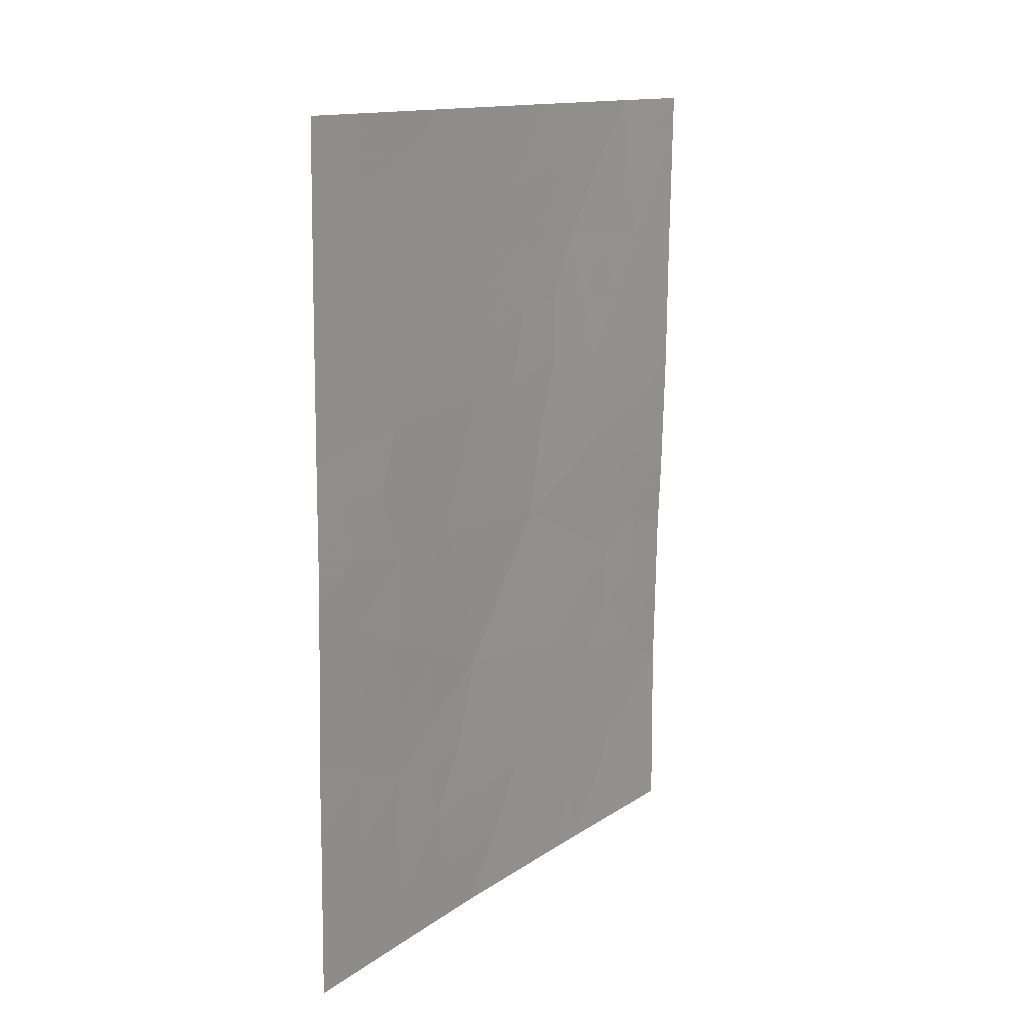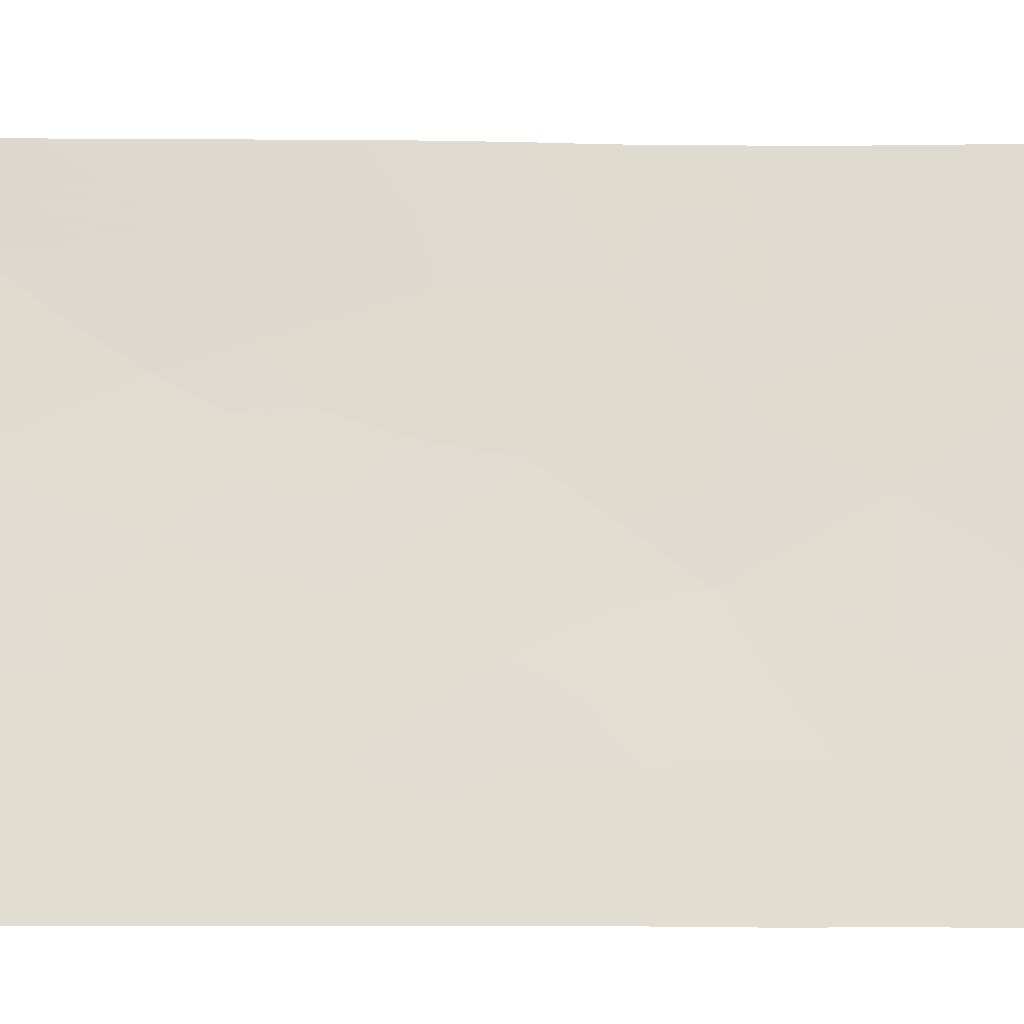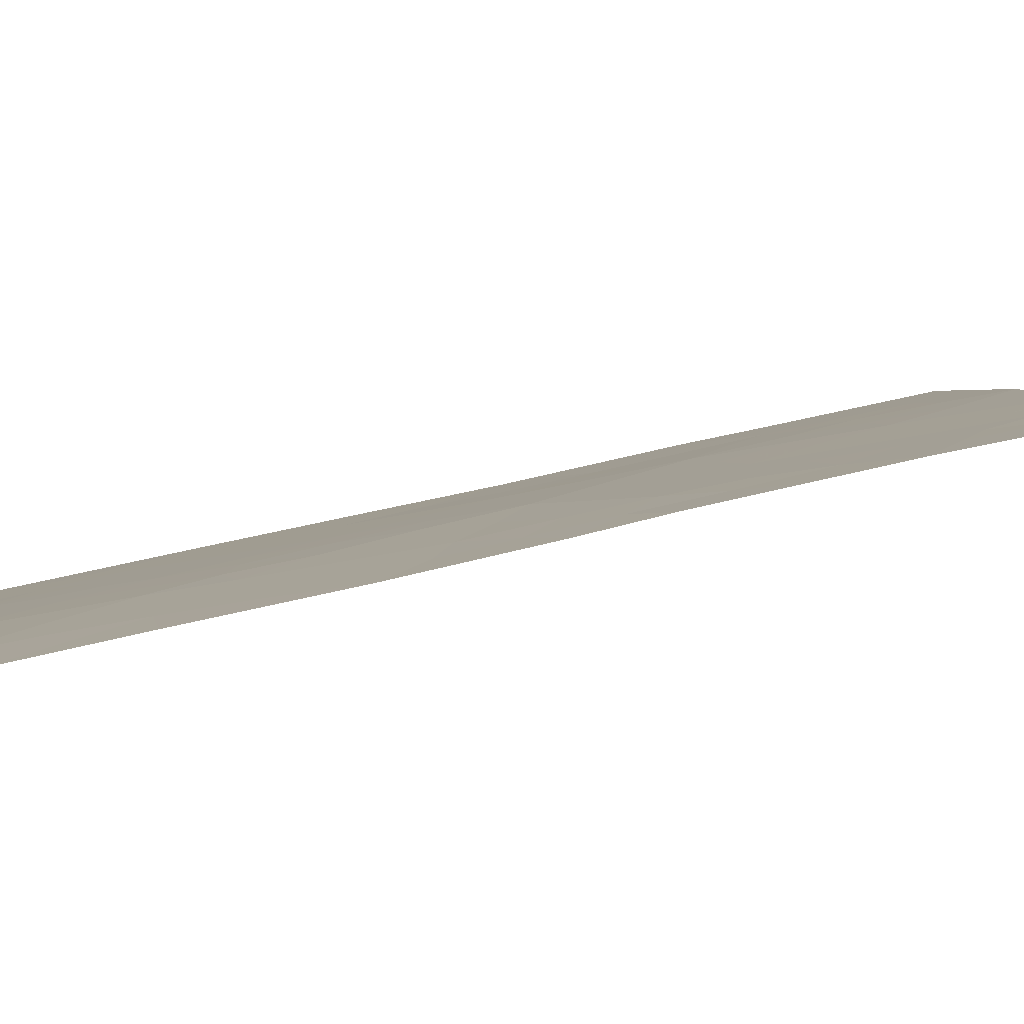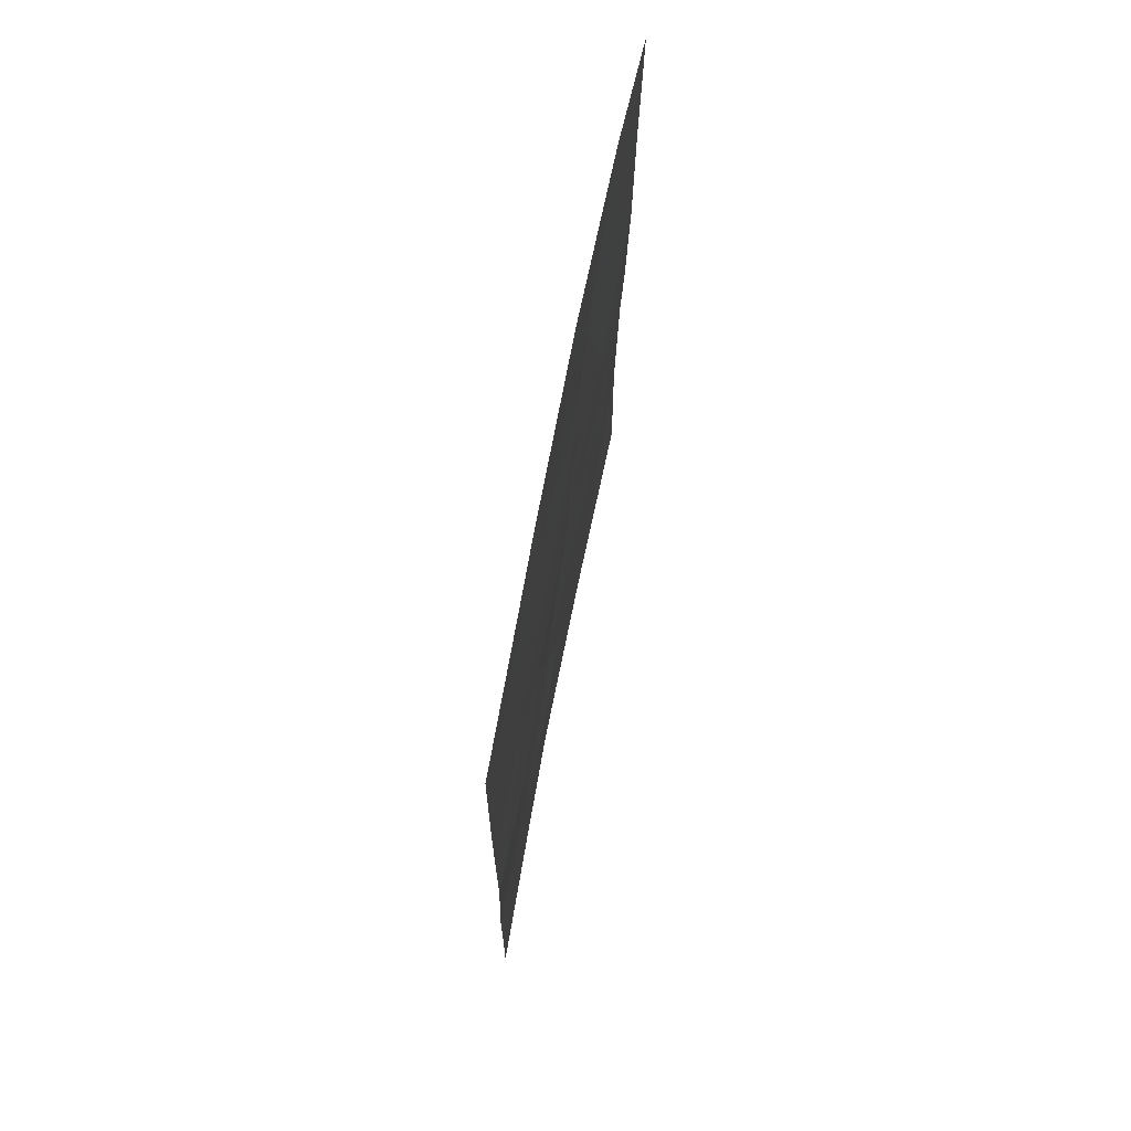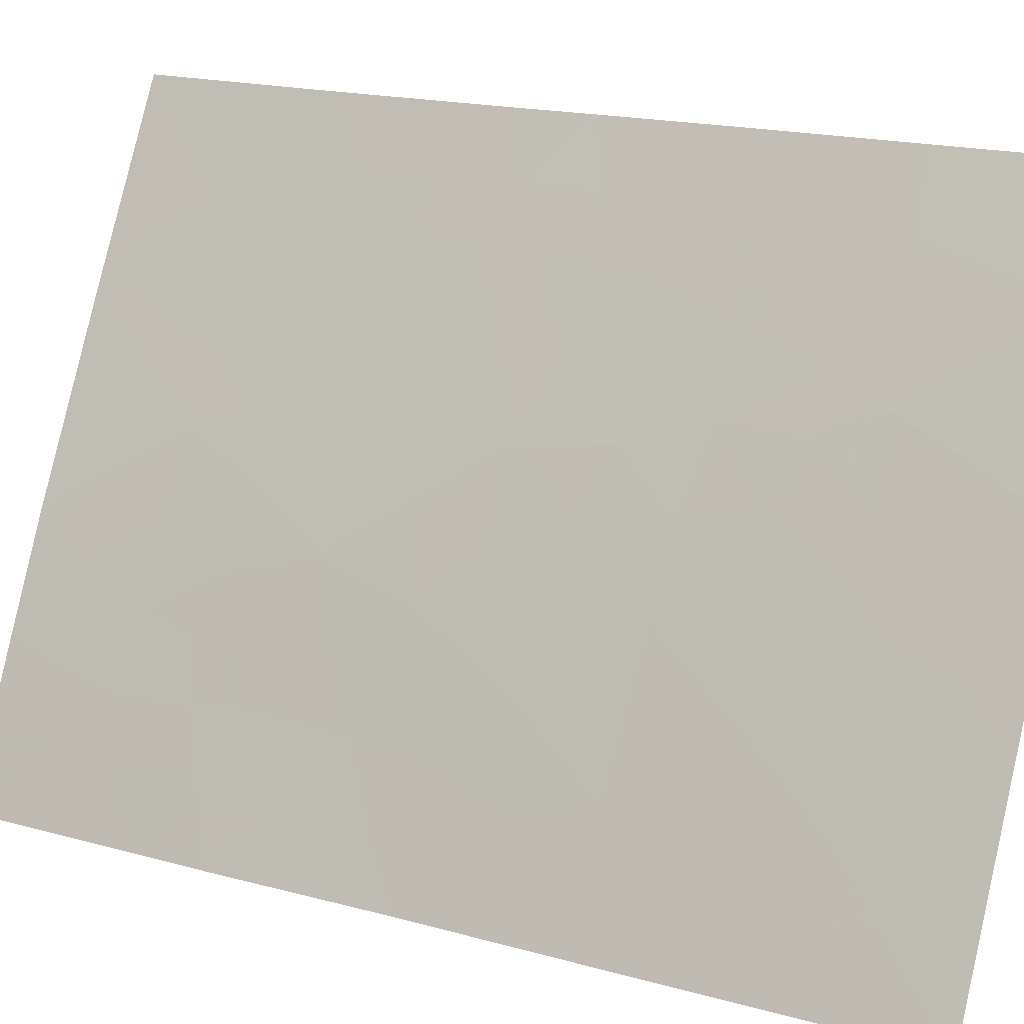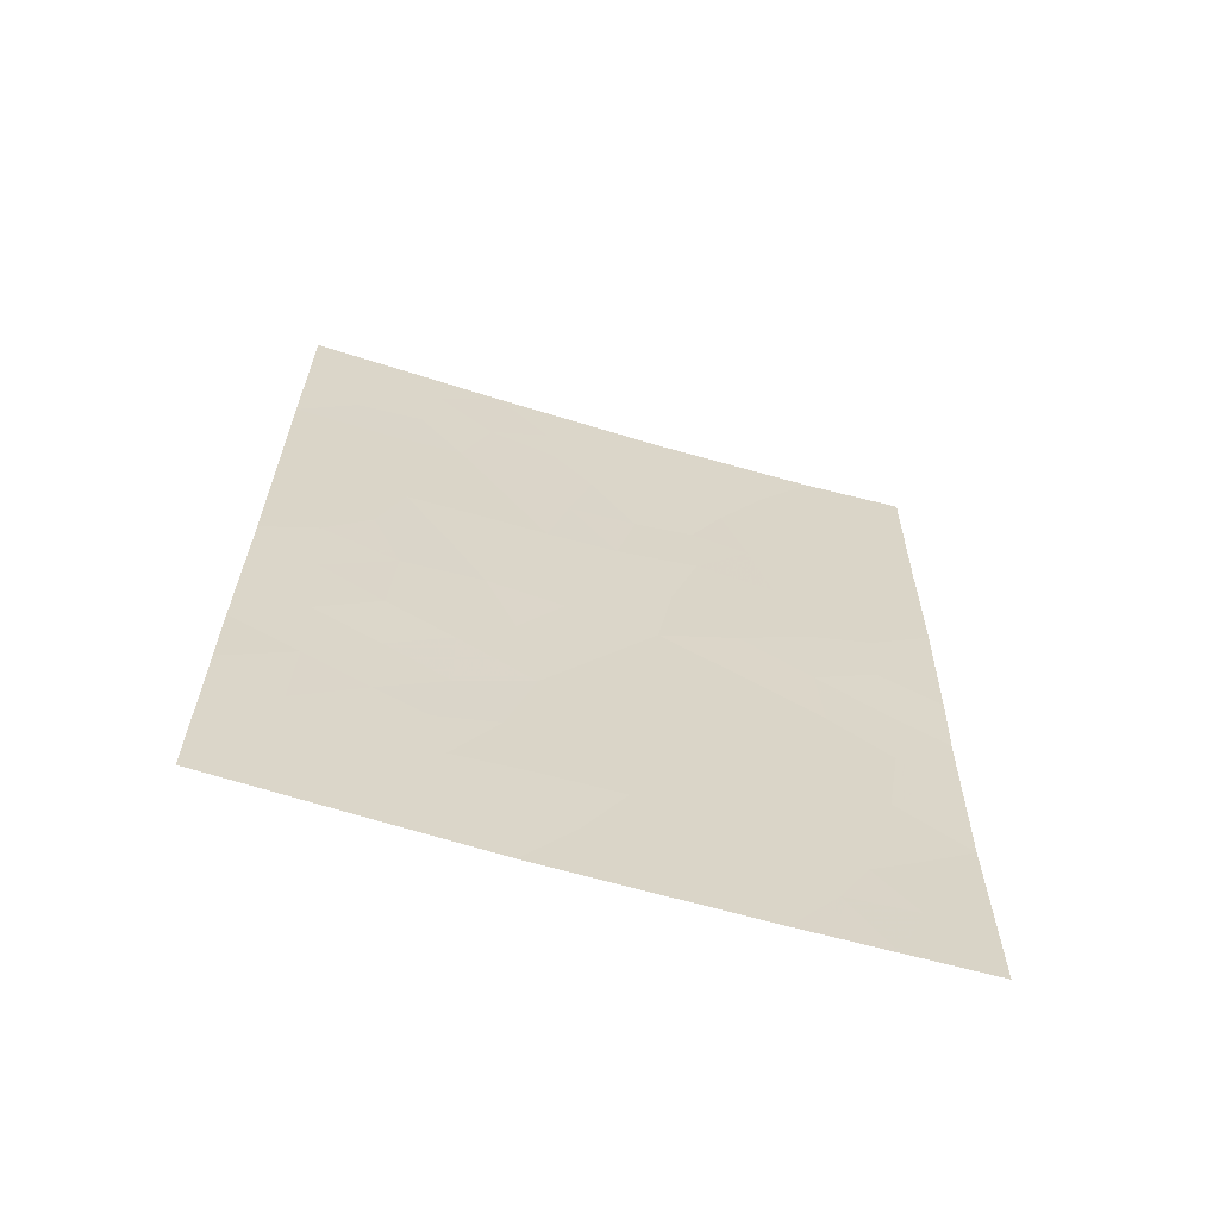
<metadata>
{"format":"obj","ext":"obj","renderer":"f3d","projection":"perspective","resolution":1024,"background":"white","views":[{"elev":13.8,"azim":-173.4,"up":"+Y"},{"elev":-48.0,"azim":-89.6,"up":"+Z"},{"elev":66.3,"azim":-102.6,"up":"+Z"},{"elev":71.2,"azim":163.3,"up":"+Y"},{"elev":18.3,"azim":118.6,"up":"+Z"},{"elev":-63.3,"azim":-134.7,"up":"+Y"}]}
</metadata>
<code>
v 69.58 50 98.76
v 70.3 48 97.51
v 68.9 45.73 100
v 69.8 44.86 98.42
v 71.84 50 94.49
v 70.7 50 96.69
v 71.19 47.9 95.8
v 72.26 38 93.92
v 73.21 38 92
v 69.03 40.49 100
v 71.84 44 94.6
v 68.95 43.9 100
v 68.88 47.75 100
v 72.35 45.75 93.54
v 70.8 43.86 96.64
v 70.21 38 97.82
v 72.41 39.66 93.57
v 69.7 39.52 98.75
v 73.09 50 92
v 72.21 50 93.75
v 73.19 41.33 92
v 73.19 40.33 92
v 70.37 38 97.54
v 69.01 38 100
v 68.86 49.4 100
v 72.51 44.79 93.23
v 71.61 38 95.22
v 73.14 43.66 92
v 68.85 50 100
v 69.79 42.79 98.55
v 73.13 45.55 92
v 68.98 42.9 100
v 73.12 47.49 92
v 69.38 47.83 99.13
v 71.48 45.87 95.27
v 71.01 39.82 96.3
v 69.48 41.1 99.13
v 72.38 42.69 93.54
v 70.49 41.58 97.25
v 72.06 47.66 94.1
v 71.53 41.84 95.3
v 72.39 40.62 93.6
v 70.53 39.86 97.21
v 69.52 48.84 98.87
v 69.98 48.97 98.06
v 69.84 47.94 98.33
v 70.13 47.02 97.82
v 69.67 46.94 98.63
v 69.51 45.89 98.92
v 69.98 46.01 98.09
v 69.33 45.15 99.24
v 71.27 50 95.59
v 71.49 49.18 95.18
v 71.01 48.96 96.13
v 71.93 38 94.57
v 71.85 38.76 94.72
v 70.27 44.33 97.59
v 70.25 45.29 97.61
v 70.69 45.05 96.82
v 71.17 44.91 95.91
v 71.63 44.91 94.99
v 71.36 43.93 95.54
v 71.03 45.95 96.15
v 68.89 46.74 100
v 69.2 46.82 99.46
v 70.64 42.63 96.95
v 71.16 42.86 95.98
v 70.97 41.73 96.34
v 69.89 38.83 98.4
v 69.61 38 98.91
v 69.43 38.89 99.24
v 72.78 40.96 92.82
v 72.8 39.91 92.79
v 70.5 46.17 97.15
v 70.52 47.16 97.11
v 69.78 40.32 98.58
v 69.4 39.95 99.31
v 70.14 50 97.72
v 70.49 48.98 97.13
v 68.92 44.82 100
v 69.37 44.28 99.23
v 72.68 49.13 92.85
v 73.11 48.75 92
v 72.75 48.26 92.71
v 69.19 49.51 99.42
v 69.12 48.65 99.56
v 68.87 48.57 100
v 72.08 44.87 94.1
v 73.2 39.17 92
v 72.8 38.88 92.81
v 69.21 50 99.38
v 72.77 43.12 92.75
v 72.33 43.84 93.61
v 72.8 44.1 92.67
v 70.3 38.94 97.65
v 70.06 39.73 98.07
v 72.05 43.23 94.19
v 70.99 38 96.38
v 70.74 38.93 96.83
v 71.28 38.88 95.81
v 70.74 47.98 96.67
v 73.13 44.6 92
v 72.86 44.92 92.54
v 72.77 45.68 92.71
v 72.23 49.37 93.72
v 73.12 46.52 92
v 72.69 46.62 92.86
v 72.22 46.7 93.8
v 72.53 47.53 93.16
v 70.91 46.98 96.37
v 72.65 50 92.87
v 69.37 43.28 99.27
v 69.81 43.78 98.46
v 71.92 45.82 94.41
v 71.25 40.77 95.84
v 73.16 42.5 92
v 72.77 42.03 92.79
v 70.16 42.25 97.86
v 70.02 41.2 98.13
v 69.76 41.89 98.61
v 71.77 46.78 94.68
v 71.34 46.88 95.52
v 71.62 47.8 94.95
v 70.25 43.29 97.67
v 72.34 48.42 93.54
v 71.65 43.04 95.01
v 71.98 42.31 94.36
v 71.7 40.66 94.97
v 71.49 39.78 95.38
v 69.01 41.7 100
v 69.38 42.22 99.29
v 72.73 38 92.96
v 72.35 38.8 93.71
v 72.36 41.66 93.61
v 71.98 41.28 94.4
v 71.98 39.67 94.44
v 72.08 40.37 94.22
v 69.02 39.25 100
v 70.8 40.7 96.69
v 70.27 40.56 97.68
v 71.87 48.71 94.45
v 71.45 48.51 95.28
f 44 45 46
f 47 48 46
f 52 53 54
f 57 58 59
f 60 61 62
f 60 59 63
f 3 64 65
f 66 67 68
f 69 70 71
f 72 73 42
f 74 47 75
f 78 79 45
f 80 51 81
f 82 83 84
f 85 44 86
f 25 86 87
f 26 93 88
f 89 90 73
f 1 85 91
f 92 93 94
f 95 69 96
f 98 99 100
f 54 101 79
f 102 94 103
f 26 104 103
f 5 20 105
f 106 104 107
f 107 108 109
f 101 110 75
f 111 19 82
f 81 113 112
f 65 48 49
f 114 88 61
f 68 115 139
f 92 116 117
f 118 119 120
f 121 122 123
f 113 57 124
f 118 124 66
f 110 122 63
f 109 125 84
f 108 114 121
f 126 97 127
f 115 128 129
f 67 62 126
f 131 112 30
f 123 142 141
f 125 141 105
f 99 95 43
f 90 132 133
f 72 134 117
f 134 135 127
f 56 136 133
f 128 135 137
f 129 56 100
f 137 42 17
f 77 71 138
f 34 44 46
f 44 1 45
f 46 45 2
f 2 47 46
f 47 50 48
f 46 48 34
f 3 49 51
f 51 49 4
f 6 52 54
f 52 5 53
f 54 53 142
f 8 55 56
f 55 27 56
f 15 57 59
f 57 4 58
f 59 58 74
f 15 60 62
f 60 35 61
f 62 61 11
f 35 60 63
f 60 15 59
f 63 59 74
f 64 13 65
f 34 65 13
f 39 66 68
f 66 15 67
f 68 67 41
f 18 69 71
f 69 16 70
f 71 70 24
f 72 22 73
f 42 73 17
f 140 139 43
f 74 58 50
f 75 47 2
f 10 37 77
f 77 76 18
f 1 78 45
f 78 6 79
f 45 79 2
f 12 80 81
f 80 3 51
f 81 51 4
f 82 19 83
f 84 83 33
f 25 85 86
f 85 1 44
f 86 44 34
f 34 13 86
f 87 86 13
f 14 26 88
f 88 93 11
f 72 21 22
f 22 89 73
f 89 9 90
f 73 90 17
f 25 29 85
f 91 85 29
f 28 92 94
f 92 38 93
f 94 93 26
f 43 95 96
f 95 16 69
f 96 69 18
f 93 38 97
f 93 97 11
f 27 98 100
f 98 23 99
f 100 99 36
f 6 54 79
f 54 7 101
f 79 101 2
f 31 102 103
f 102 28 94
f 103 94 26
f 26 14 104
f 103 104 31
f 105 20 111
f 33 106 107
f 106 31 104
f 107 104 14
f 33 107 109
f 107 14 108
f 109 108 40
f 2 101 75
f 101 7 110
f 75 110 74
f 105 111 82
f 12 112 32
f 12 81 112
f 81 4 113
f 112 113 30
f 3 65 49
f 65 34 48
f 49 48 50
f 35 114 61
f 114 14 88
f 61 88 11
f 39 68 139
f 68 41 115
f 38 92 117
f 92 28 116
f 117 116 21
f 30 118 120
f 118 39 119
f 120 119 37
f 40 121 123
f 121 35 122
f 123 122 7
f 30 113 124
f 113 4 57
f 124 57 15
f 39 118 66
f 118 30 124
f 66 124 15
f 74 110 63
f 110 7 122
f 63 122 35
f 33 109 84
f 109 40 125
f 84 125 82
f 40 108 121
f 108 14 114
f 121 114 35
f 4 50 58
f 41 126 127
f 126 11 97
f 127 97 38
f 36 115 129
f 115 41 128
f 129 128 136
f 41 67 126
f 67 15 62
f 126 62 11
f 131 37 130
f 131 130 32
f 37 131 120
f 131 32 112
f 120 131 30
f 40 123 141
f 82 125 105
f 125 40 141
f 105 141 5
f 36 99 43
f 99 23 95
f 17 90 133
f 90 9 132
f 133 132 8
f 21 72 117
f 72 42 134
f 117 134 38
f 38 134 127
f 134 42 135
f 127 135 41
f 8 56 133
f 133 136 17
f 136 128 137
f 128 41 135
f 137 135 42
f 36 129 100
f 129 136 56
f 100 56 27
f 136 137 17
f 10 77 138
f 77 18 71
f 138 71 24
f 39 140 119
f 95 23 16
f 76 96 18
f 39 139 140
f 139 36 43
f 77 37 76
f 36 139 115
f 37 10 130
f 37 119 76
f 74 50 47
f 140 43 96
f 76 140 96
f 119 140 76
f 49 50 4
f 53 5 141
f 142 53 141
f 54 142 7
f 142 123 7

</code>
